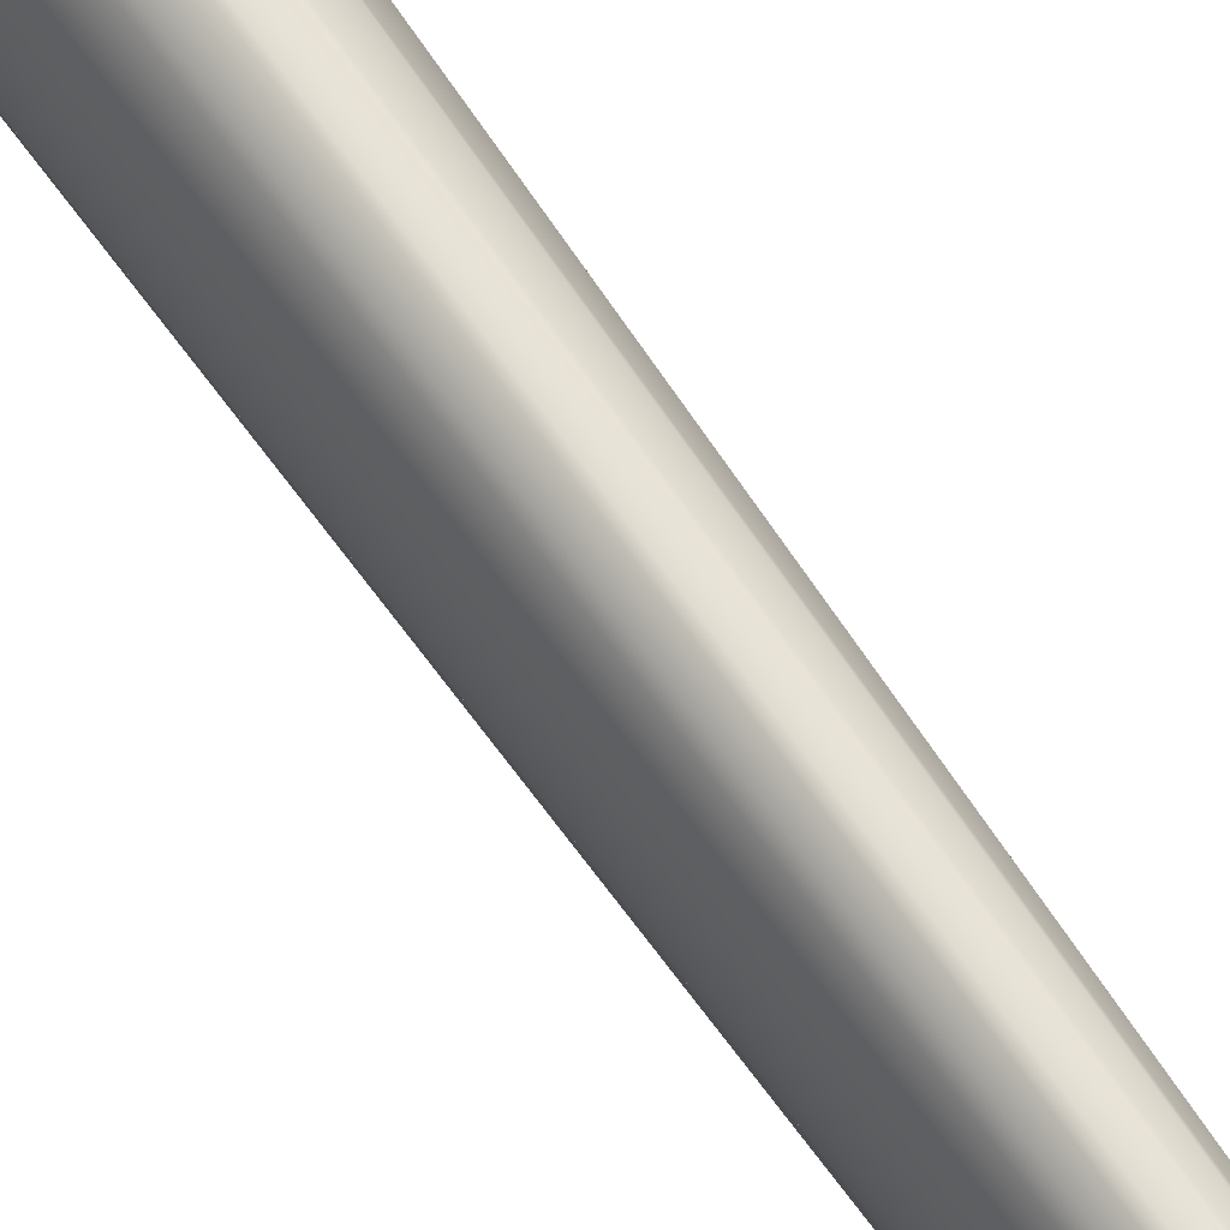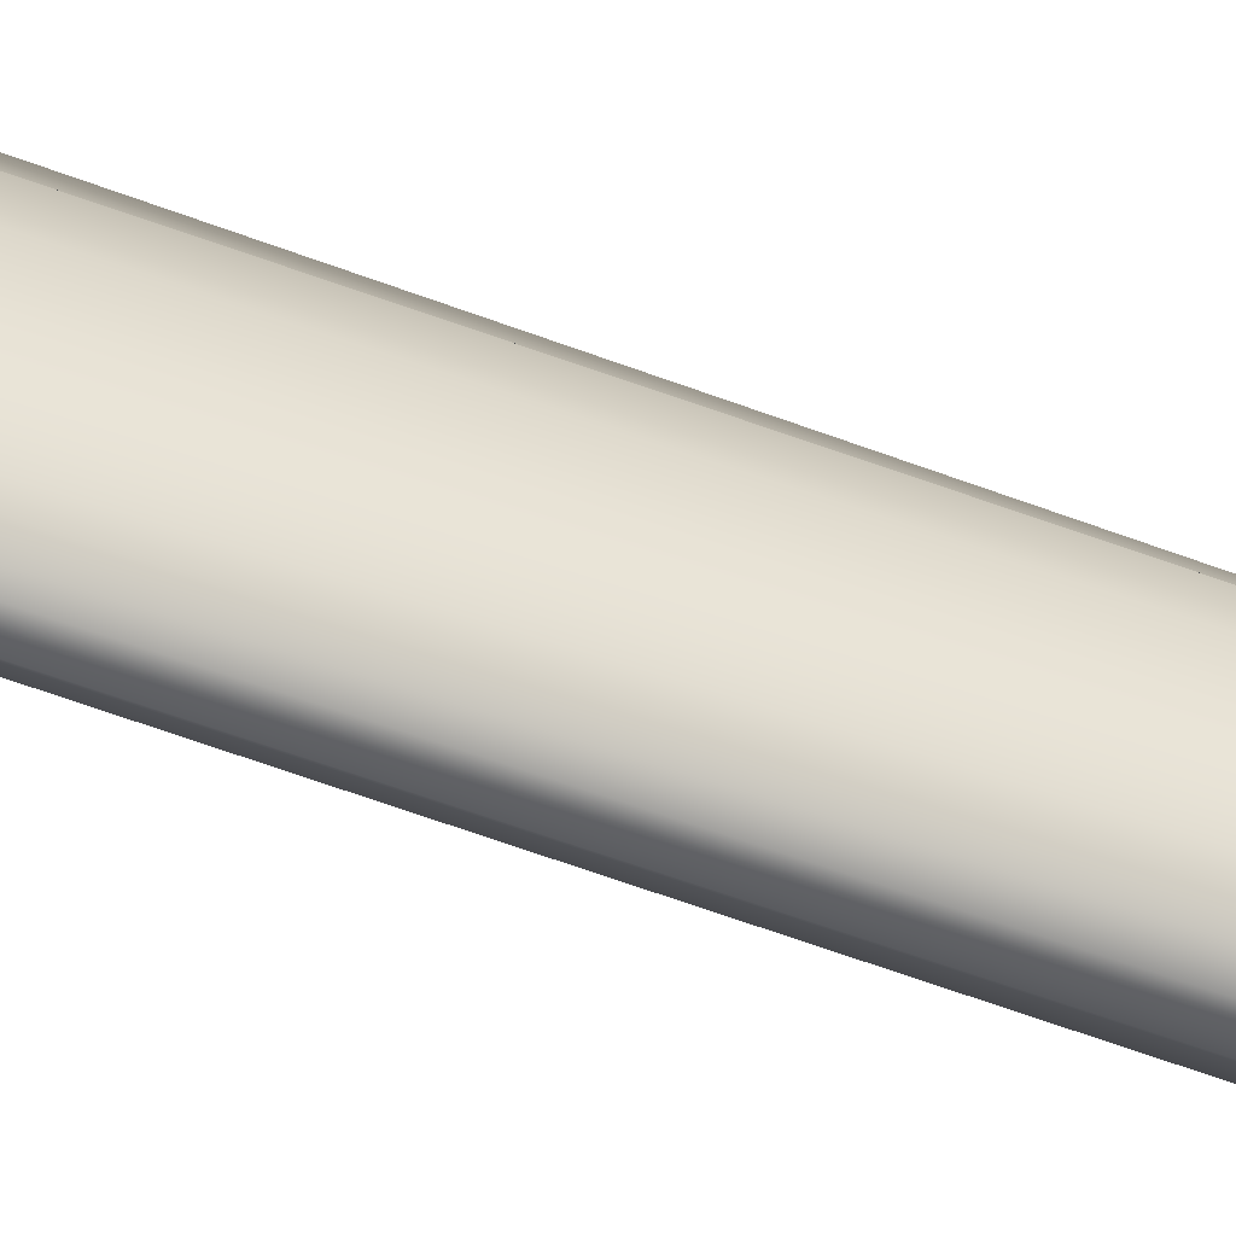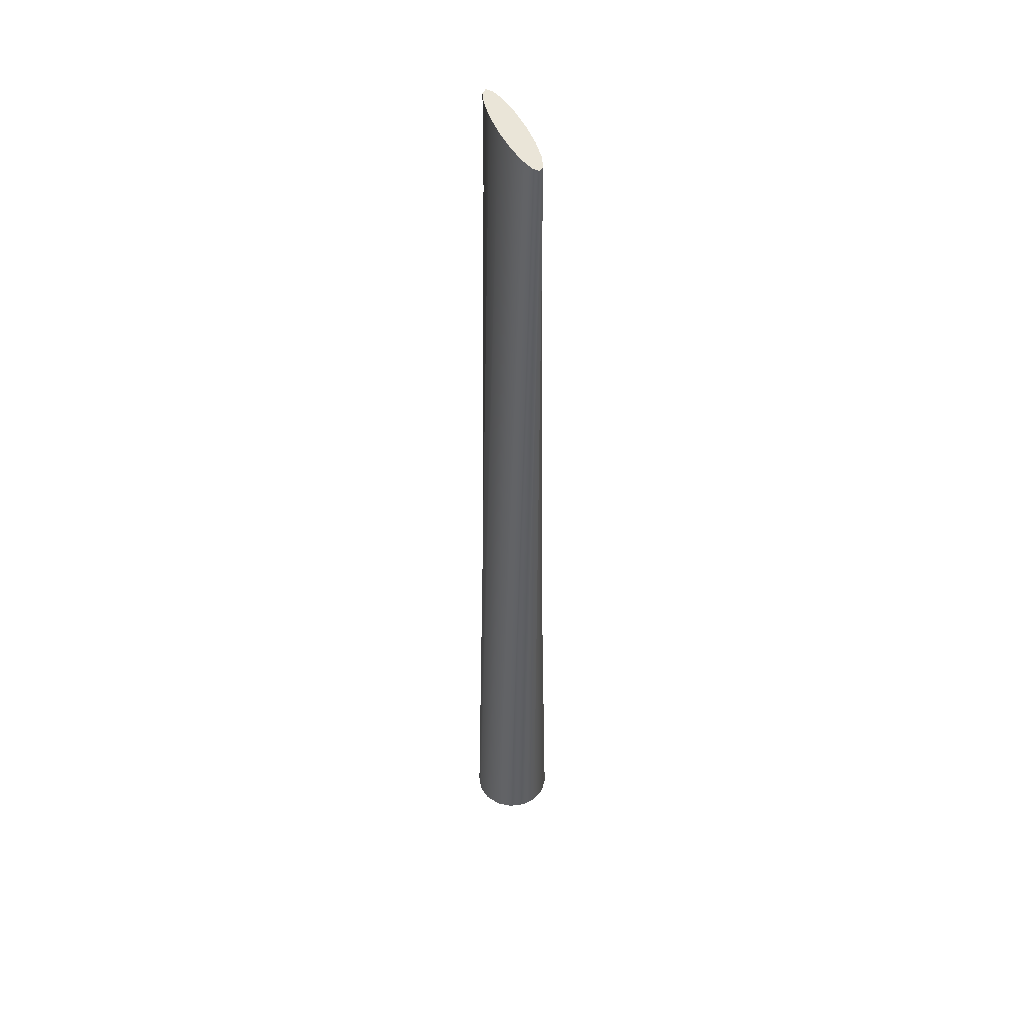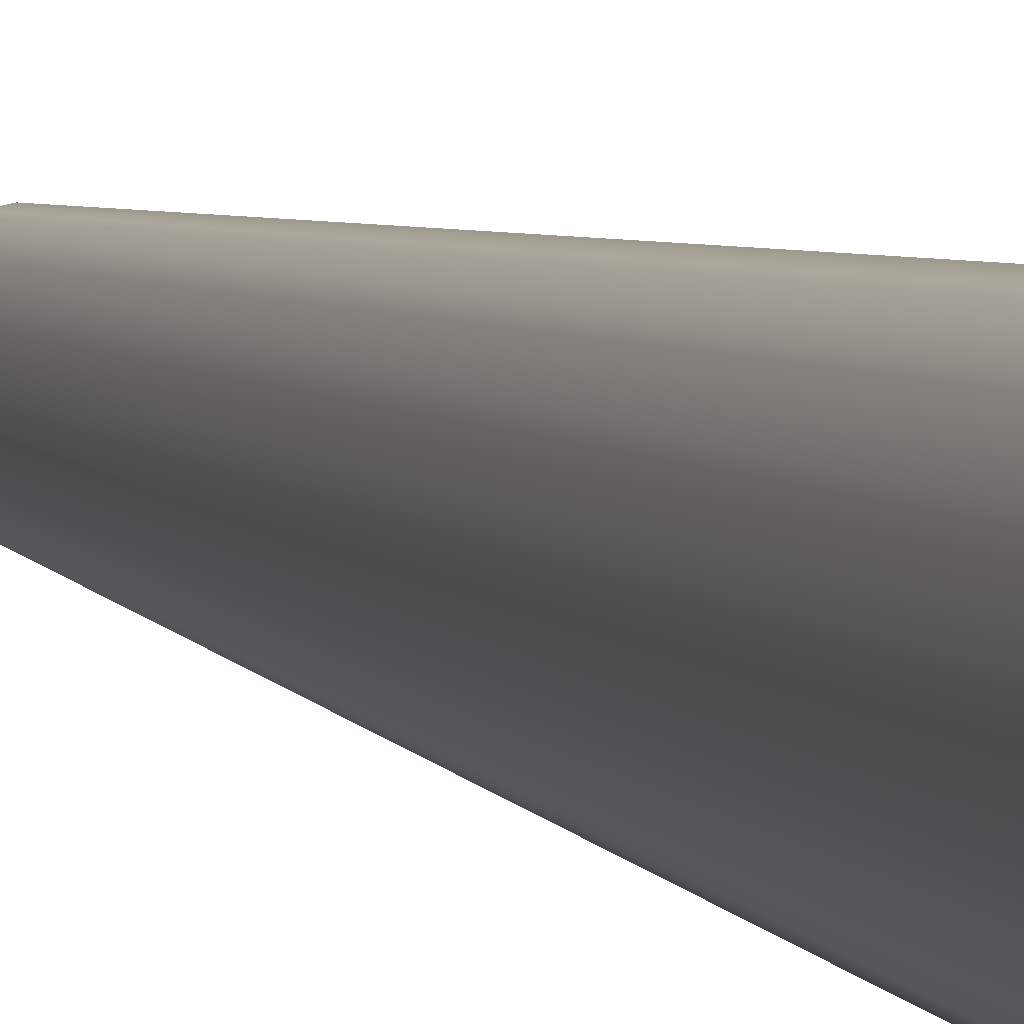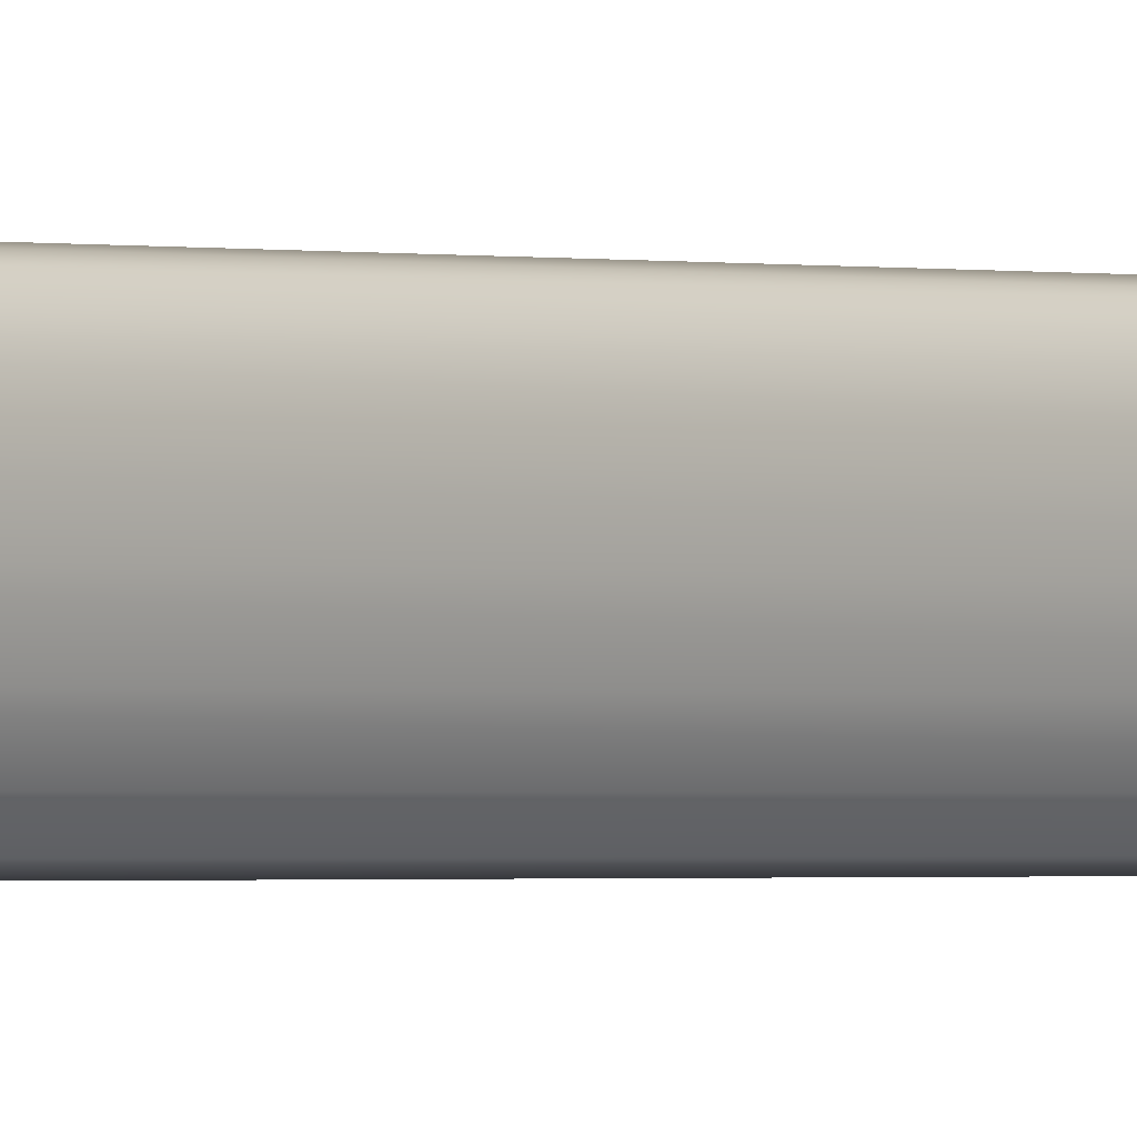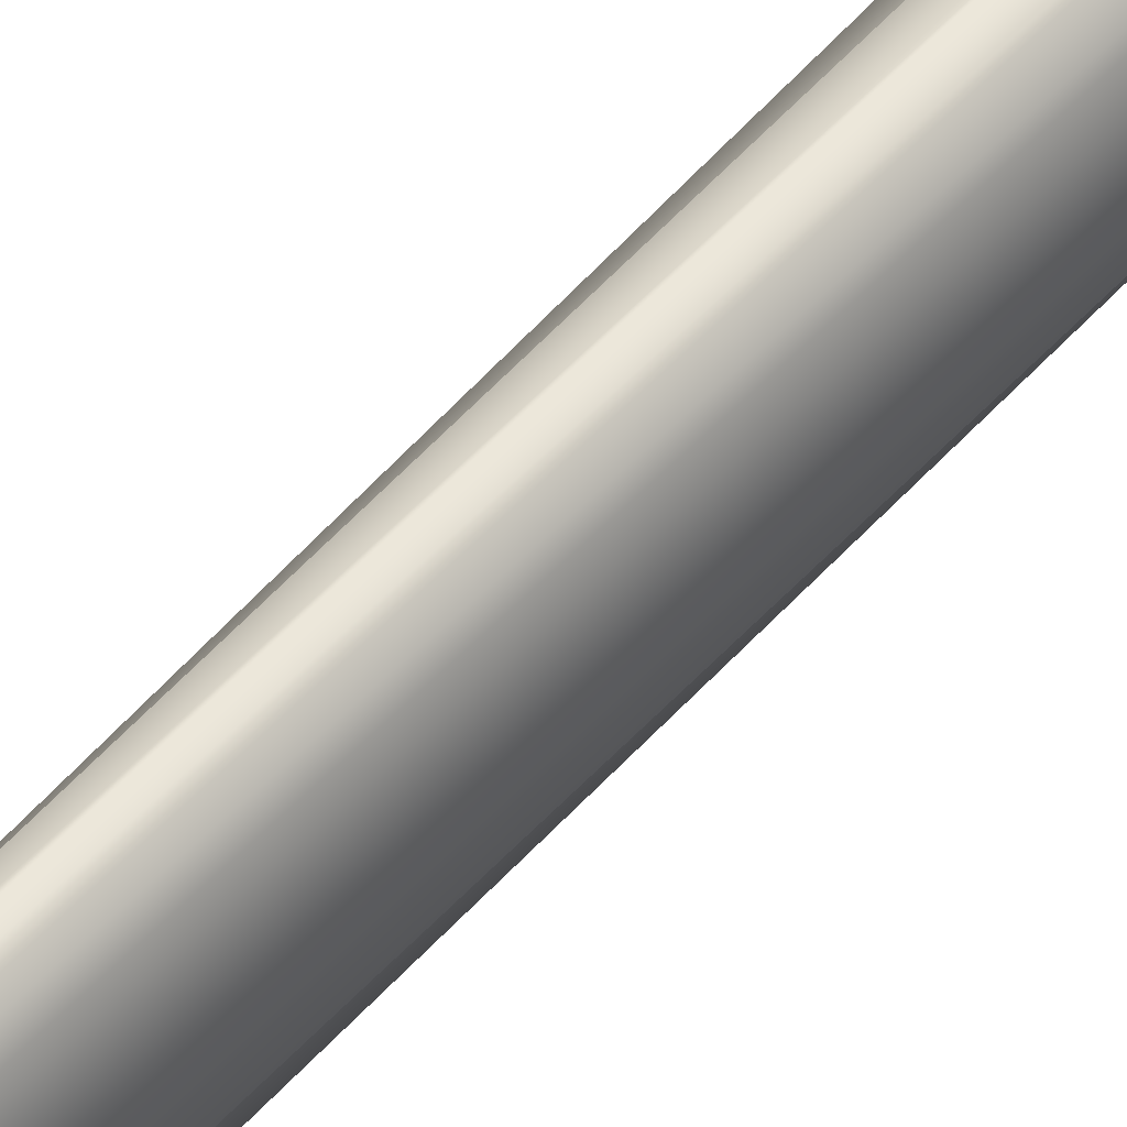
<metadata>
{"format":"obj","ext":"obj","renderer":"f3d","projection":"perspective","resolution":1024,"background":"white","views":[{"elev":71.3,"azim":-35.5,"up":"+Y"},{"elev":-53.6,"azim":67.3,"up":"+Y"},{"elev":44.5,"azim":160.1,"up":"+Z"},{"elev":4.5,"azim":-15.1,"up":"+Y"},{"elev":1.0,"azim":125.1,"up":"+Y"},{"elev":53.9,"azim":40.1,"up":"+Y"}]}
</metadata>
<code>
g PartyHornExpand
v -0.04187 0.0419 2e-06
v -0.04188 -0.04189 -4e-06
v -0.02268 -0.05472 0
v -0.05473 0.02267 2e-06
v -0.05472 -0.0227 -3e-06
v -0.05924 -2.3e-05 1e-06
v -0.04187 0.0419 2e-06
v -0.05473 0.02267 2e-06
v -0.04188 -0.04189 -4e-06
v -0.007069 -0.0935 1.359
v -0.01304 -0.07158 1.359
v -0.01304 0.0716 1.359
v -0.01704 -0.03878 1.359
v -0.01704 0.03873 1.359
v -0.01704 -0.03878 1.359
v -0.01845 -4e-05 1.359
v -0.01704 0.03873 1.359
v -0.01304 -0.07158 1.359
v -0.01304 0.0716 1.359
v -0.007069 -0.0935 1.359
v -0.007058 0.09353 1.359
v -1.3e-05 -0.1012 1.359
v 0.05472 -0.02267 1e-06
v 0.05923 2e-06 1e-06
v 0.05472 0.02267 1e-06
v 0.04188 -0.04188 1e-06
v 0.04188 0.04189 1e-06
v 0.02266 -0.05473 1e-06
v 0.02266 0.05473 1e-06
v -5e-06 -0.05923 1e-06
v 8e-06 0.05924 -3e-06
v 8e-06 0.05924 -3e-06
v -0.02264 0.05474 -3e-06
v -5e-06 -0.05923 1e-06
v -0.02268 -0.05472 0
v -0.04187 0.0419 2e-06
v 0.01702 0.03873 1.359
v 0.01842 3e-06 1.359
v 0.01702 -0.03873 1.359
v 0.01302 0.07157 1.359
v 0.01302 -0.07156 1.359
v 0.00704 0.09351 1.359
v 0.007041 -0.0935 1.359
v -1.3e-05 -0.1012 1.359
v -9e-06 0.1012 1.359
v -0.007058 0.09353 1.359
v -5e-06 -0.05923 1e-06
v -1.3e-05 -0.1012 1.359
v 0.007041 -0.0935 1.359
v 0.02266 -0.05473 1e-06
v 0.01302 -0.07156 1.359
v 0.04188 -0.04188 1e-06
v 0.01702 -0.03873 1.359
v 0.05472 -0.02267 1e-06
v 0.01842 3e-06 1.359
v 0.05923 2e-06 1e-06
v 0.01702 0.03873 1.359
v 0.05472 0.02267 1e-06
v 0.01302 0.07157 1.359
v 0.04188 0.04189 1e-06
v 0.00704 0.09351 1.359
v 0.02266 0.05473 1e-06
v -9e-06 0.1012 1.359
v 8e-06 0.05924 -3e-06
v 8e-06 0.05924 -3e-06
v -9e-06 0.1012 1.359
v -0.007058 0.09353 1.359
v -0.02264 0.05474 -3e-06
v -0.01304 0.0716 1.359
v -0.04187 0.0419 2e-06
v -0.01704 0.03873 1.359
v -0.05473 0.02267 2e-06
v -0.01845 -4e-05 1.359
v -0.05924 -2.3e-05 1e-06
v -0.01704 -0.03878 1.359
v -0.05472 -0.0227 -3e-06
v -0.01304 -0.07158 1.359
v -0.04188 -0.04189 -4e-06
v -0.007069 -0.0935 1.359
v -0.02268 -0.05472 0
v -1.3e-05 -0.1012 1.359
v -5e-06 -0.05923 1e-06
g PartyHornExpand_0
f 3 2 1
f 2 5 4
f 5 6 4
f 9 8 7
f 12 11 10
f 14 13 11
f 17 16 15
f 19 17 18
f 21 19 20
f 21 20 22
f 25 24 23
f 23 26 25
f 26 27 25
f 26 28 27
f 28 29 27
f 28 30 29
f 30 31 29
f 34 33 32
f 34 35 33
f 35 36 33
f 39 38 37
f 37 40 39
f 40 41 39
f 40 42 41
f 42 43 41
f 42 44 43
f 42 45 44
f 45 46 44
f 49 48 47
f 50 49 47
f 51 49 50
f 52 51 50
f 53 51 52
f 54 53 52
f 55 53 54
f 56 55 54
f 57 55 56
f 58 57 56
f 59 57 58
f 60 59 58
f 61 59 60
f 62 61 60
f 63 61 62
f 64 63 62
f 67 66 65
f 68 67 65
f 69 67 68
f 70 69 68
f 71 69 70
f 72 71 70
f 73 71 72
f 74 73 72
f 75 73 74
f 76 75 74
f 77 75 76
f 78 77 76
f 79 77 78
f 80 79 78
f 81 79 80
f 82 81 80

</code>
